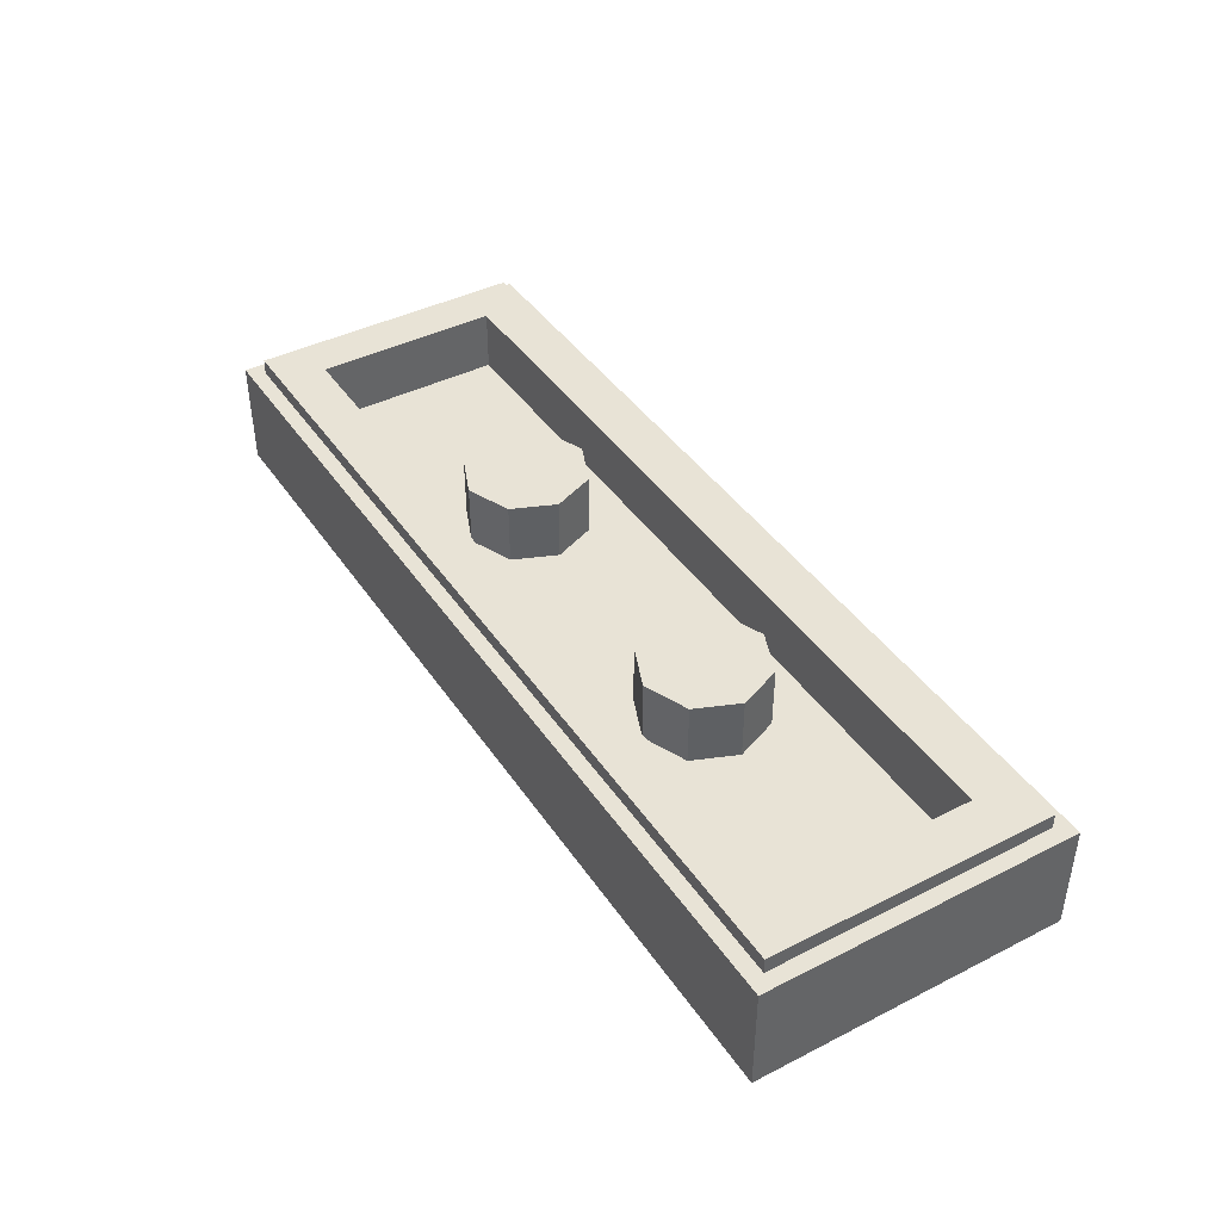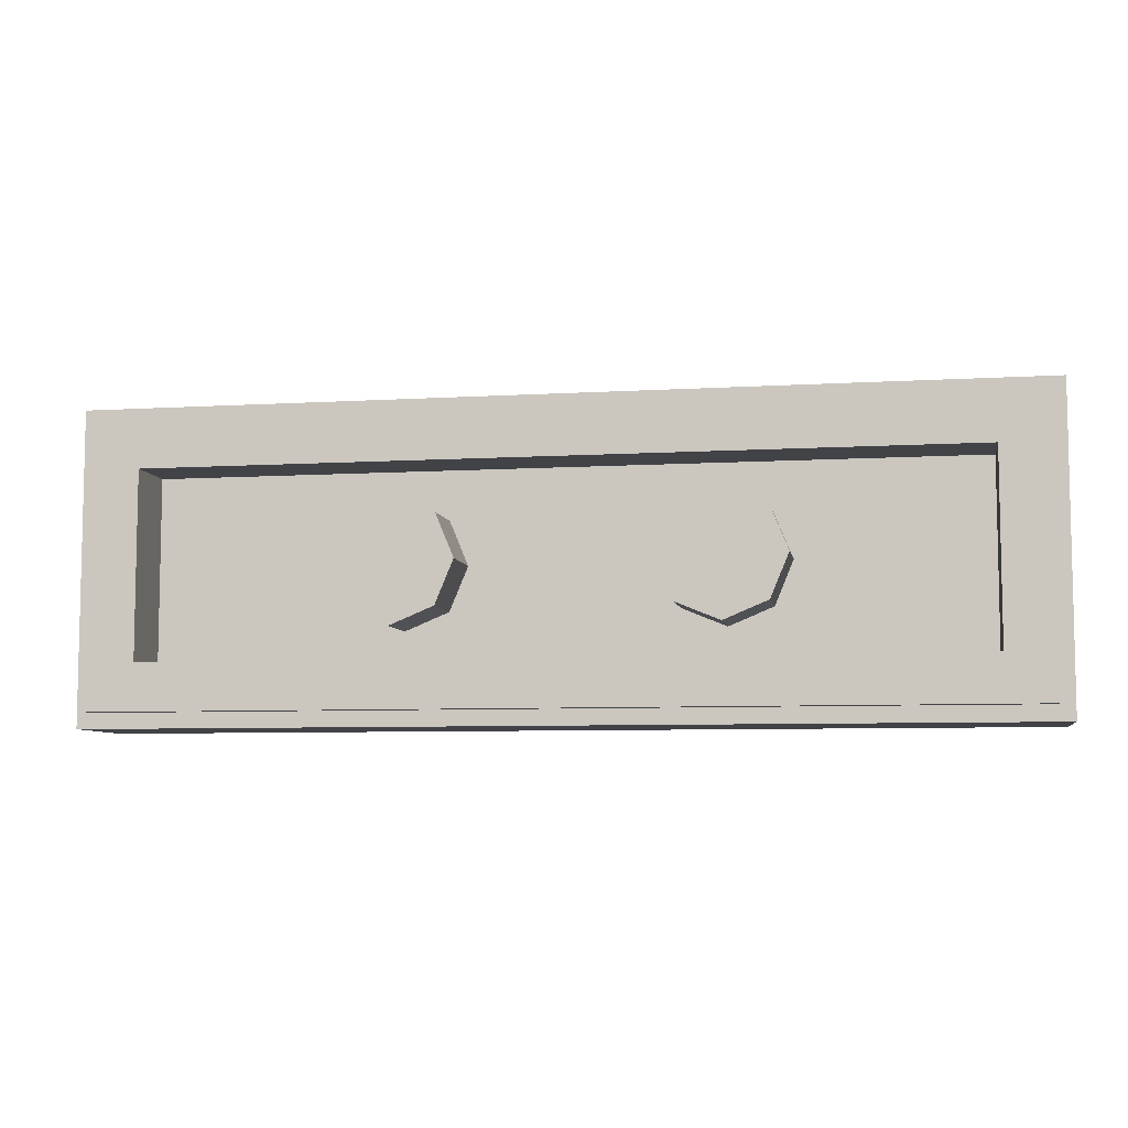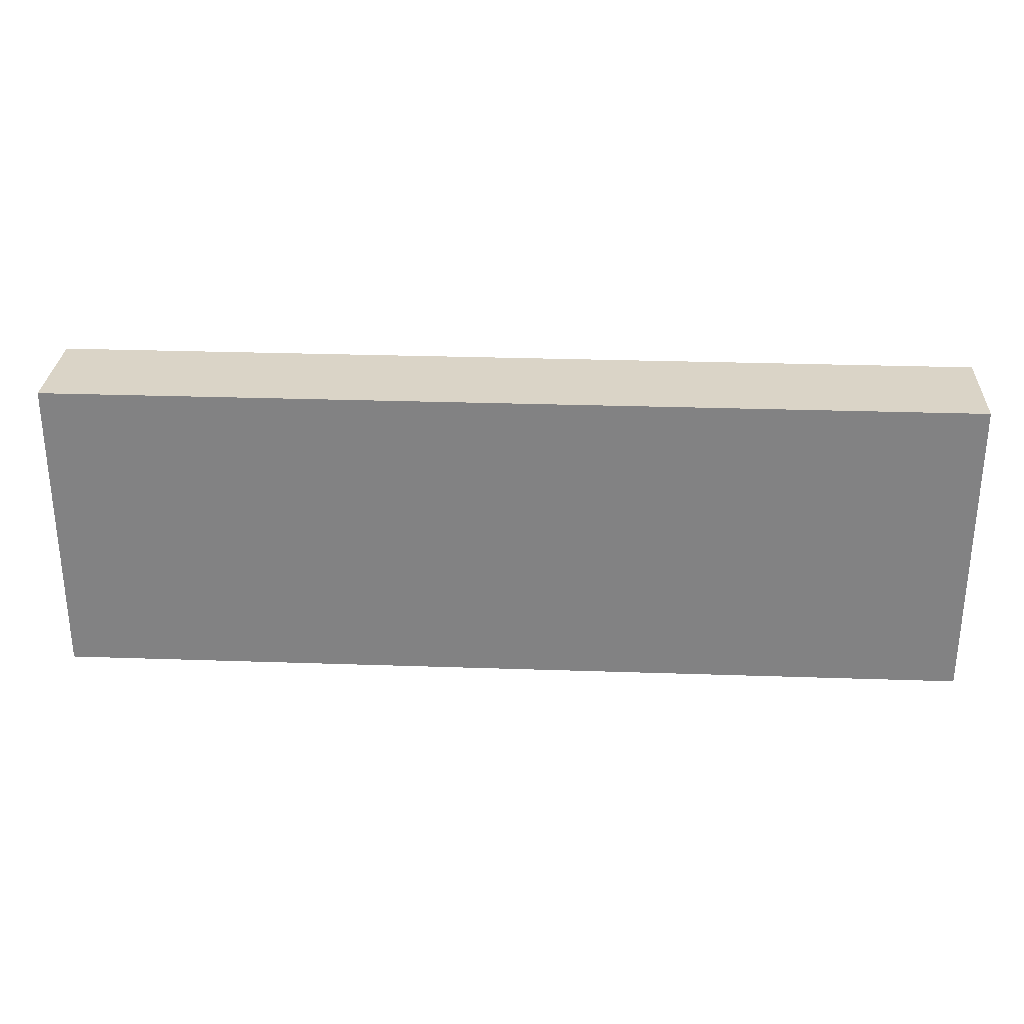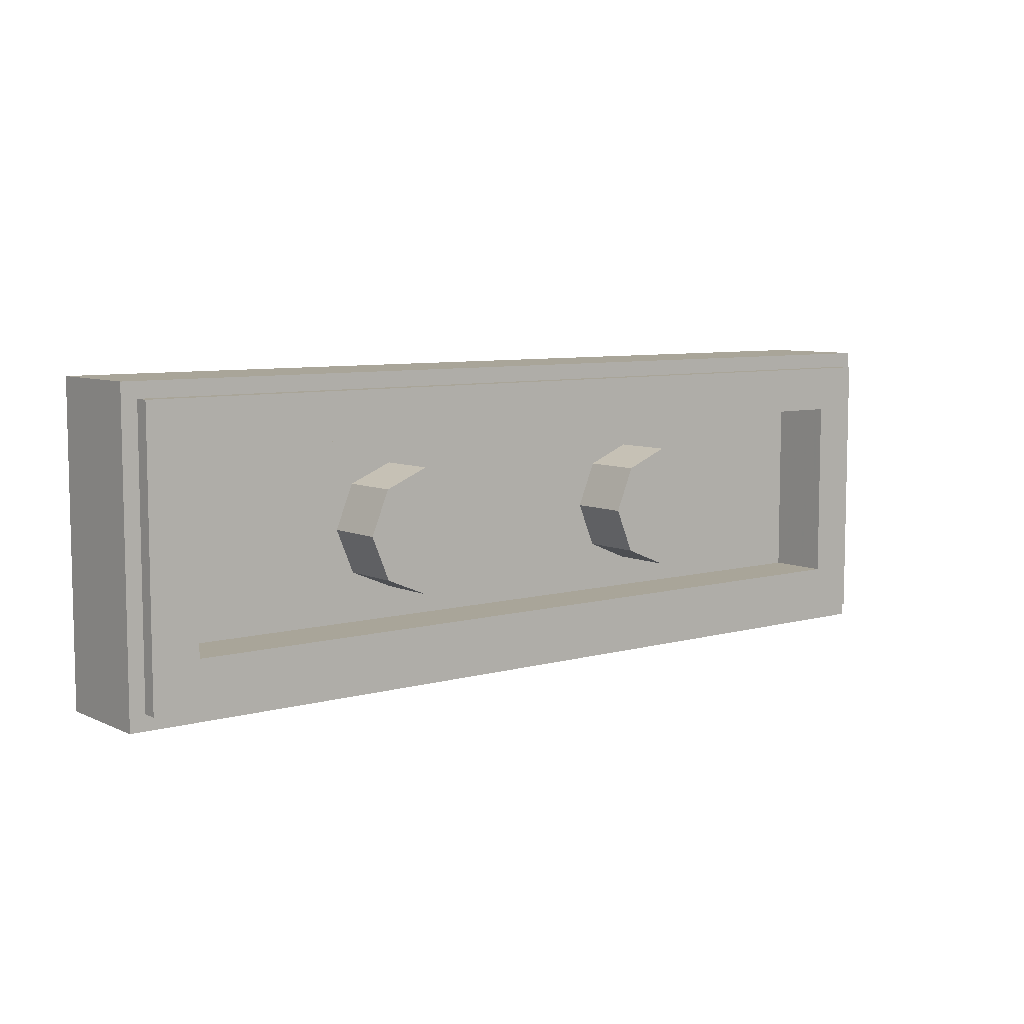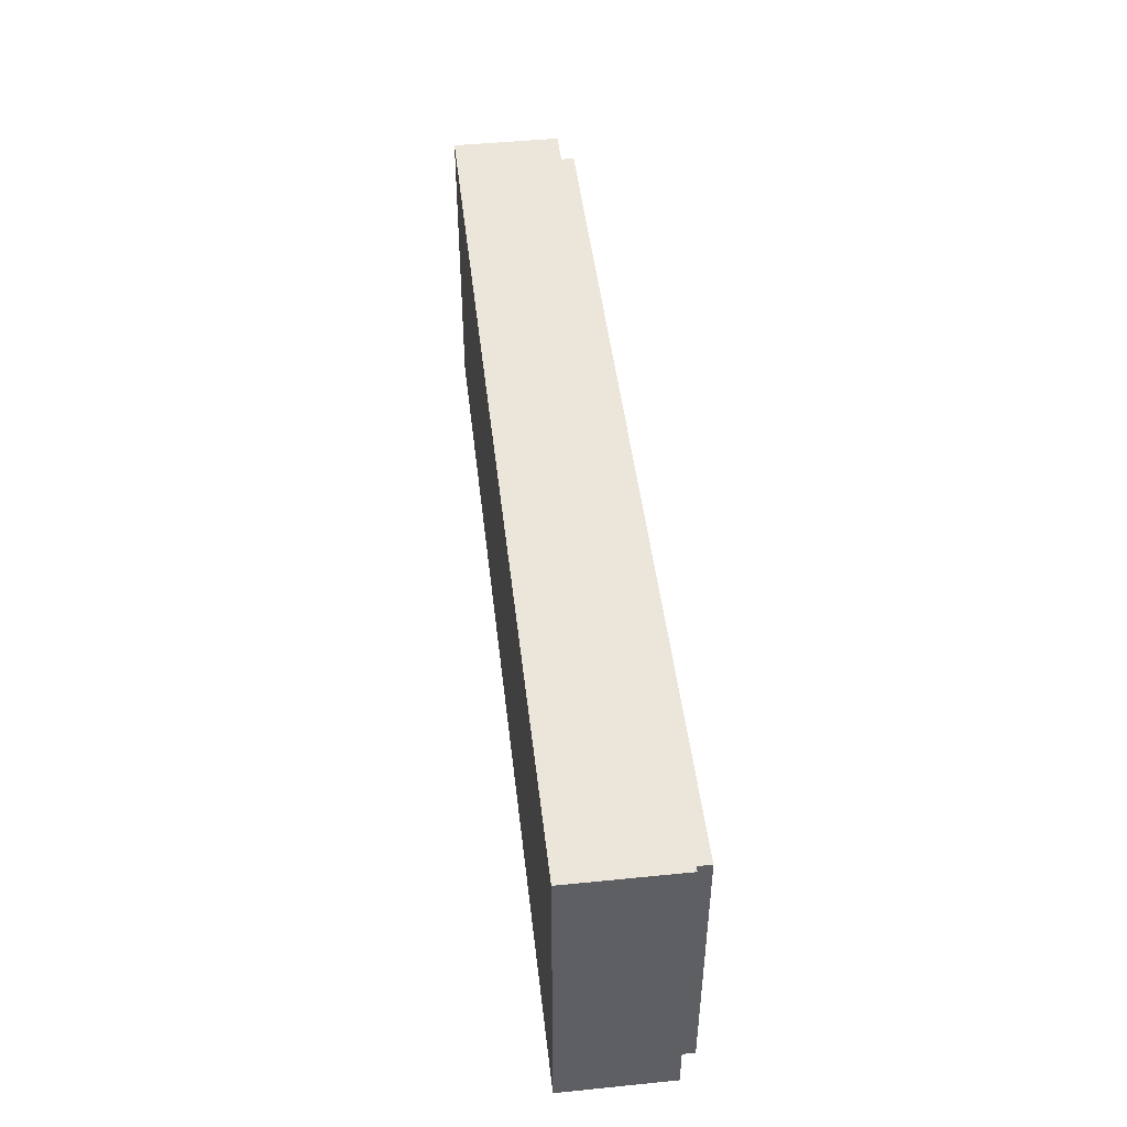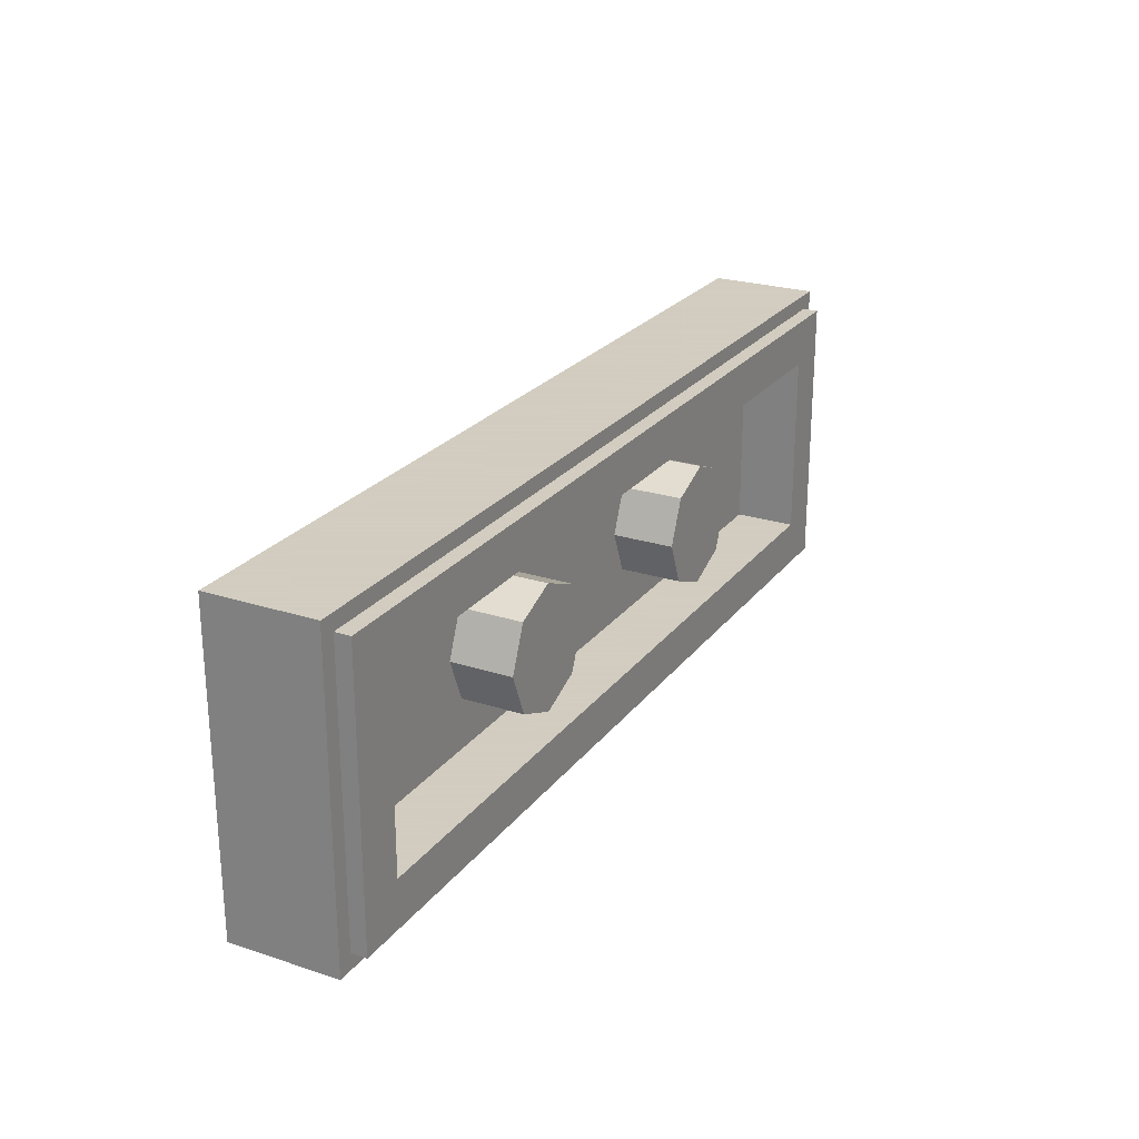
<metadata>
{"format":"obj","ext":"obj","renderer":"f3d","projection":"perspective","resolution":1024,"background":"white","views":[{"elev":41.9,"azim":58.7,"up":"+Y"},{"elev":-7.1,"azim":-170.1,"up":"+Z"},{"elev":28.9,"azim":2.9,"up":"+Z"},{"elev":7.4,"azim":141.7,"up":"+Z"},{"elev":46.9,"azim":83.5,"up":"+Z"},{"elev":24.3,"azim":118.1,"up":"+Z"}]}
</metadata>
<code>
v -1.5 0.35 0.5
v -1.5 0 0.5
v 1.5 0 0.5
v 1.5 0.35 0.5
v -1.5 0.35 -0.5
v -1.5 0 -0.5
v -1.5 0 0.5
v -1.5 0.35 0.5
v 1.5 0.35 -0.5
v 1.5 0 -0.5
v -1.5 0 -0.5
v -1.5 0.35 -0.5
v 1.5 0.35 0.5
v 1.5 0 0.5
v 1.5 0 -0.5
v 1.5 0.35 -0.5
v -1.45 0.4 0.45
v -1.45 0.35 0.45
v 1.45 0.35 0.45
v 1.45 0.4 0.45
v -1.45 0.4 -0.45
v -1.45 0.35 -0.45
v -1.45 0.35 0.45
v -1.45 0.4 0.45
v 1.45 0.4 -0.45
v 1.45 0.35 -0.45
v -1.45 0.35 -0.45
v -1.45 0.4 -0.45
v 1.45 0.4 0.45
v 1.45 0.35 0.45
v 1.45 0.35 -0.45
v 1.45 0.4 -0.45
v 1.3 0.2 0.3
v -1.3 0.2 0.3
v -1.3 0.2 -0.3
v 1.3 0.2 -0.3
v 1.3 0.2 0.3
v 1.3 0.4 0.3
v -1.3 0.4 0.3
v -1.3 0.2 0.3
v 1.3 0.2 -0.3
v 1.3 0.4 -0.3
v 1.3 0.4 0.3
v 1.3 0.2 0.3
v -1.3 0.2 -0.3
v -1.3 0.4 -0.3
v 1.3 0.4 -0.3
v 1.3 0.2 -0.3
v -1.3 0.2 0.3
v -1.3 0.4 0.3
v -1.3 0.4 -0.3
v -1.3 0.2 -0.3
v 0.5 0.4 0
v 0.7 0.4 0
v 0.6414 0.4 0.1414
v 0.5 0.4 0
v 0.6414 0.4 0.1414
v 0.5 0.4 0.2
v 0.5 0.4 0
v 0.5 0.4 0.2
v 0.3586 0.4 0.1414
v 0.5 0.4 0
v 0.3586 0.4 0.1414
v 0.3 0.4 0
v 0.5 0.4 0
v 0.3 0.4 0
v 0.3586 0.4 -0.1414
v 0.5 0.4 0
v 0.3586 0.4 -0.1414
v 0.5 0.4 -0.2
v 0.5 0.4 0
v 0.5 0.4 -0.2
v 0.6414 0.4 -0.1414
v 0.5 0.4 0
v 0.6414 0.4 -0.1414
v 0.7 0.4 0
v 0.6414 0.4 0.1414
v 0.7 0.4 0
v 0.7 0.2 0
v 0.6414 0.2 0.1414
v 0.5 0.4 0.2
v 0.6414 0.4 0.1414
v 0.6414 0.2 0.1414
v 0.5 0.2 0.2
v 0.3586 0.4 0.1414
v 0.5 0.4 0.2
v 0.5 0.2 0.2
v 0.3586 0.2 0.1414
v 0.3 0.4 0
v 0.3586 0.4 0.1414
v 0.3586 0.2 0.1414
v 0.3 0.2 0
v 0.3586 0.4 -0.1414
v 0.3 0.4 0
v 0.3 0.2 0
v 0.3586 0.2 -0.1414
v 0.5 0.4 -0.2
v 0.3586 0.4 -0.1414
v 0.3586 0.2 -0.1414
v 0.5 0.2 -0.2
v 0.6414 0.4 -0.1414
v 0.5 0.4 -0.2
v 0.5 0.2 -0.2
v 0.6414 0.2 -0.1414
v 0.7 0.4 0
v 0.6414 0.4 -0.1414
v 0.6414 0.2 -0.1414
v 0.7 0.2 0
v -0.5 0.4 0
v -0.3 0.4 0
v -0.3586 0.4 0.1414
v -0.5 0.4 0
v -0.3586 0.4 0.1414
v -0.5 0.4 0.2
v -0.5 0.4 0
v -0.5 0.4 0.2
v -0.6414 0.4 0.1414
v -0.5 0.4 0
v -0.6414 0.4 0.1414
v -0.7 0.4 0
v -0.5 0.4 0
v -0.7 0.4 0
v -0.6414 0.4 -0.1414
v -0.5 0.4 0
v -0.6414 0.4 -0.1414
v -0.5 0.4 -0.2
v -0.5 0.4 0
v -0.5 0.4 -0.2
v -0.3586 0.4 -0.1414
v -0.5 0.4 0
v -0.3586 0.4 -0.1414
v -0.3 0.4 0
v -0.3586 0.4 0.1414
v -0.3 0.4 0
v -0.3 0.2 0
v -0.3586 0.2 0.1414
v -0.5 0.4 0.2
v -0.3586 0.4 0.1414
v -0.3586 0.2 0.1414
v -0.5 0.2 0.2
v -0.6414 0.4 0.1414
v -0.5 0.4 0.2
v -0.5 0.2 0.2
v -0.6414 0.2 0.1414
v -0.7 0.4 0
v -0.6414 0.4 0.1414
v -0.6414 0.2 0.1414
v -0.7 0.2 0
v -0.6414 0.4 -0.1414
v -0.7 0.4 0
v -0.7 0.2 0
v -0.6414 0.2 -0.1414
v -0.5 0.4 -0.2
v -0.6414 0.4 -0.1414
v -0.6414 0.2 -0.1414
v -0.5 0.2 -0.2
v -0.3586 0.4 -0.1414
v -0.5 0.4 -0.2
v -0.5 0.2 -0.2
v -0.3586 0.2 -0.1414
v -0.3 0.4 0
v -0.3586 0.4 -0.1414
v -0.3586 0.2 -0.1414
v -0.3 0.2 0
v -1.5 0.35 -0.5
v -1.45 0.35 -0.45
v 1.45 0.35 -0.45
v 1.5 0.35 -0.5
v 1.5 0.35 0.5
v 1.45 0.35 0.45
v -1.45 0.35 0.45
v -1.5 0.35 0.5
v -1.5 0.35 -0.5
v -1.5 0.35 0.5
v -1.45 0.35 0.45
v -1.45 0.35 -0.45
v 1.5 0.35 0.5
v 1.5 0.35 -0.5
v 1.45 0.35 -0.45
v 1.45 0.35 0.45
v -1.45 0.4 -0.45
v -1.3 0.4 -0.3
v 1.3 0.4 -0.3
v 1.45 0.4 -0.45
v 1.45 0.4 0.45
v 1.3 0.4 0.3
v -1.3 0.4 0.3
v -1.45 0.4 0.45
v -1.45 0.4 -0.45
v -1.45 0.4 0.45
v -1.3 0.4 0.3
v -1.3 0.4 -0.3
v 1.45 0.4 0.45
v 1.45 0.4 -0.45
v 1.3 0.4 -0.3
v 1.3 0.4 0.3
v -0.02 0 -0.275
v -0.095 0 -0.3475
v 0.32 0 -0.34
v 0.31 0 -0.265
v 1.07 0 0.005
v 0.31 0 -0.265
v 0.32 0 -0.34
v 1.28 0 0.0025
v -1.155 0 -0.3
v -1.14 0 -0.375
v -0.795 0 -0.36
v -0.82 0 -0.29
v -0.62 0 -0.25
v -0.64 0 -0.175
v -0.82 0 -0.29
v -0.795 0 -0.36
v -0.64 0 -0.175
v -0.62 0 -0.25
v 0.02 0 -0.24
v 0.095 0 -0.16
v -1.155 0 -0.3
v -1.475 0 -0.475
v -1.302 0 -0.475
v -1.14 0 -0.375
v 0.84 0 0.1
v 1.07 0 0.005
v 1.28 0 0.0025
v 0.845 0 0.1725
v 0.4825 0 0.19
v 0.465 0 0.1175
v 0.84 0 0.1
v 0.845 0 0.1725
v 0.06 0 0.3025
v 0.465 0 0.1175
v 0.4825 0 0.19
v 0.075 0 0.375
v -0.47 0 0.39
v -0.395 0 0.3175
v 0.06 0 0.3025
v 0.075 0 0.375
v -0.8175 0 0.345
v -0.645 0 0.2175
v -0.6225 0 0.2925
v -0.795 0 0.4175
v -0.6225 0 0.2925
v -0.645 0 0.2175
v -0.275 0 0.2025
v -0.355 0 0.28
v -1.2 0 0.425
v -1.22 0 0.35
v -0.8175 0 0.345
v -0.795 0 0.4175
v -1.475 0 0.475
v -1.22 0 0.35
v -1.2 0 0.425
v -1.302 0 0.475
v -1.22 0 0.35
v -1.475 0 0.475
v -1.475 0 -0.475
v -1.155 0 -0.3
v -0.8175 0 0.345
v -1.22 0 0.35
v -1.155 0 -0.3
v -0.82 0 -0.29
v -0.645 0 0.2175
v -0.8175 0 0.345
v -0.82 0 -0.29
v -0.64 0 -0.175
v -0.275 0 0.2025
v -0.645 0 0.2175
v -0.64 0 -0.175
v 0.095 0 -0.16
v 0.06 0 0.3025
v -0.275 0 0.2025
v 0.095 0 -0.16
v 0.31 0 -0.265
v 0.06 0 0.3025
v 0.31 0 -0.265
v 0.465 0 0.1175
v 0.84 0 0.1
v 0.465 0 0.1175
v 0.31 0 -0.265
v 1.07 0 0.005
v -0.395 0 0.3175
v -0.355 0 0.28
v 0.06 0 0.3025
v 0.06 0 0.3025
v -0.355 0 0.28
v -0.275 0 0.2025
v 0.02 0 -0.24
v -0.02 0 -0.275
v 0.31 0 -0.265
v 0.095 0 -0.16
v 0.02 0 -0.24
v 0.31 0 -0.265
v -0.6225 0 0.2925
v -0.355 0 0.28
v -0.395 0 0.3175
v -0.795 0 0.4175
v -0.795 0 0.4175
v -0.395 0 0.3175
v -0.47 0 0.39
v 0.02 0 -0.24
v -0.62 0 -0.25
v -0.02 0 -0.275
v -0.095 0 -0.3475
v -0.02 0 -0.275
v -0.62 0 -0.25
v -0.795 0 -0.36
v -0.795 0 -0.36
v -1.14 0 -0.375
v -1.302 0 -0.475
v -0.095 0 -0.3475
v 0.32 0 -0.34
v -0.095 0 -0.3475
v -1.302 0 -0.475
v 1.5 0 -0.5
v 1.28 0 0.0025
v 0.32 0 -0.34
v 1.5 0 -0.5
v 1.5 0 0.5
v 1.28 0 0.0025
v 1.5 0 -0.5
v 1.5 0 0.5
v 0.845 0 0.1725
v 1.28 0 0.0025
v 0.4825 0 0.19
v 0.845 0 0.1725
v 1.5 0 0.5
v 0.075 0 0.375
v -0.47 0 0.39
v 0.075 0 0.375
v 1.5 0 0.5
v -0.795 0 0.4175
v -1.302 0 0.475
v -1.2 0 0.425
v -0.795 0 0.4175
v 1.5 0 0.5
v -1.5 0 0.5
v -1.5 0 -0.5
v -1.475 0 -0.475
v -1.475 0 0.475
v -1.302 0 -0.475
v -1.475 0 -0.475
v -1.5 0 -0.5
v 1.5 0 -0.5
v -1.5 0 0.5
v -1.475 0 0.475
v -1.302 0 0.475
v 1.5 0 0.5
g mesh4803004
f 1 2 3
f 3 4 1
f 5 6 7
f 7 8 5
f 9 10 11
f 11 12 9
f 13 14 15
f 15 16 13
g mesh4803006
f 17 18 19
f 19 20 17
f 21 22 23
f 23 24 21
f 25 26 27
f 27 28 25
f 29 30 31
f 31 32 29
g mesh4803008
f 33 35 34
f 35 33 36
f 37 39 38
f 39 37 40
f 41 43 42
f 43 41 44
f 45 47 46
f 47 45 48
f 49 51 50
f 51 49 52
g mesh4803013
f 53 55 54
f 56 58 57
f 59 61 60
f 62 64 63
f 65 67 66
f 68 70 69
f 71 73 72
f 74 76 75
g mesh4803015
f 77 79 78
f 79 77 80
f 81 83 82
f 83 81 84
f 85 87 86
f 87 85 88
f 89 91 90
f 91 89 92
f 93 95 94
f 95 93 96
f 97 99 98
f 99 97 100
f 101 103 102
f 103 101 104
f 105 107 106
f 107 105 108
g mesh4803021
f 109 111 110
f 112 114 113
f 115 117 116
f 118 120 119
f 121 123 122
f 124 126 125
f 127 129 128
f 130 132 131
g mesh4803023
f 133 135 134
f 135 133 136
f 137 139 138
f 139 137 140
f 141 143 142
f 143 141 144
f 145 147 146
f 147 145 148
f 149 151 150
f 151 149 152
f 153 155 154
f 155 153 156
f 157 159 158
f 159 157 160
f 161 163 162
f 163 161 164
f 165 166 167
f 167 168 165
f 169 170 171
f 171 172 169
f 173 174 175
f 175 176 173
f 177 178 179
f 179 180 177
f 181 182 183
f 183 184 181
f 185 186 187
f 187 188 185
f 189 190 191
f 191 192 189
f 193 194 195
f 195 196 193
f 197 198 199
f 199 200 197
f 201 202 203
f 203 204 201
f 205 206 207
f 207 208 205
f 209 210 211
f 211 212 209
f 213 214 215
f 215 216 213
f 217 218 219
f 219 220 217
f 221 222 223
f 223 224 221
f 225 226 227
f 227 228 225
f 229 230 231
f 231 232 229
f 233 234 235
f 235 236 233
f 237 238 239
f 239 240 237
f 241 242 243
f 243 244 241
f 245 246 247
f 247 248 245
f 249 250 251
f 251 252 249
f 253 254 255
f 255 256 253
f 257 258 259
f 259 260 257
f 261 262 263
f 263 264 261
f 265 266 267
f 267 268 265
f 269 270 271
f 271 272 269
f 273 274 275
f 276 277 278
f 278 279 276
f 280 281 282
f 283 284 285
f 286 287 288
f 289 290 291
f 292 293 294
f 294 295 292
f 296 297 298
f 299 300 301
f 302 303 304
f 304 305 302
f 306 307 308
f 308 309 306
f 310 311 312
f 312 313 310
f 314 315 316
f 317 318 319
f 320 321 322
f 323 324 325
f 325 326 323
f 327 328 329
f 329 330 327
f 331 332 333
f 333 334 331
f 335 336 337
f 337 338 335
f 339 340 341
f 341 342 339
f 343 344 345
f 345 346 343

</code>
